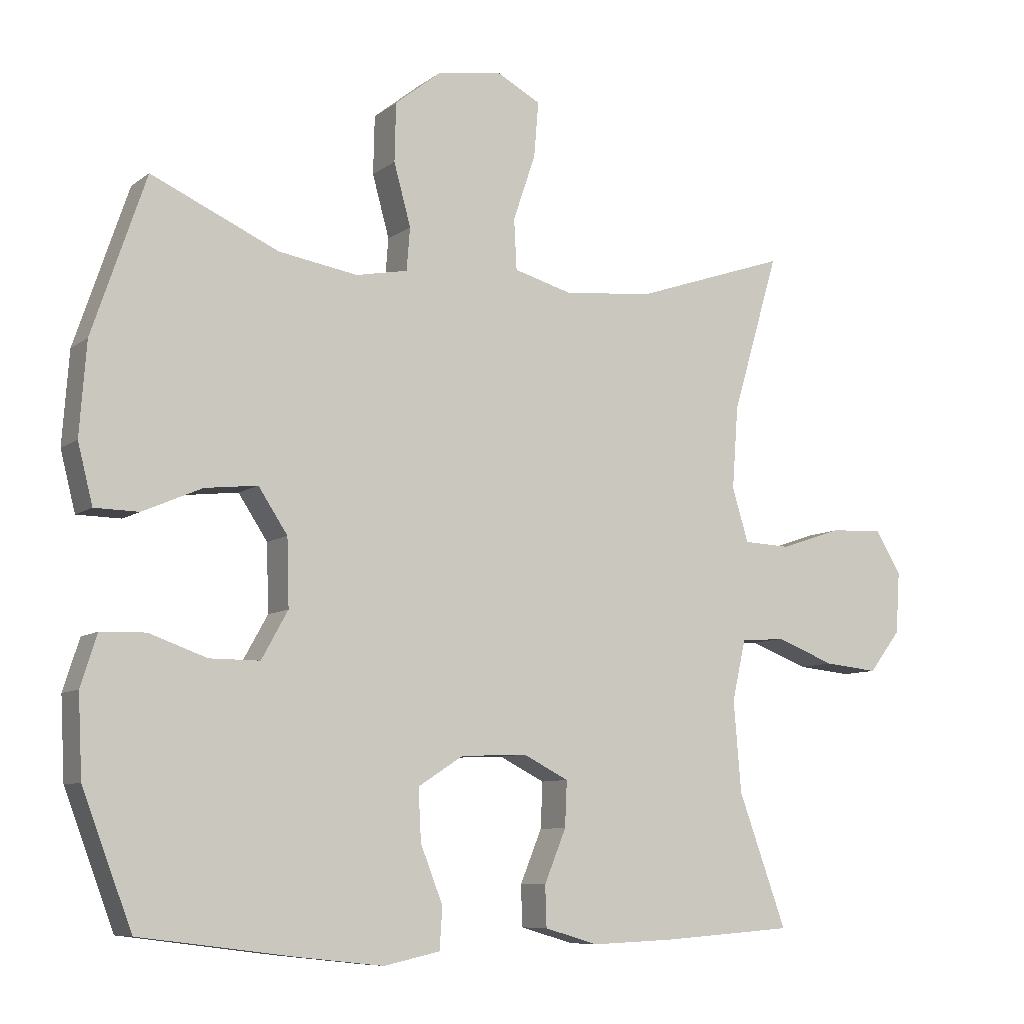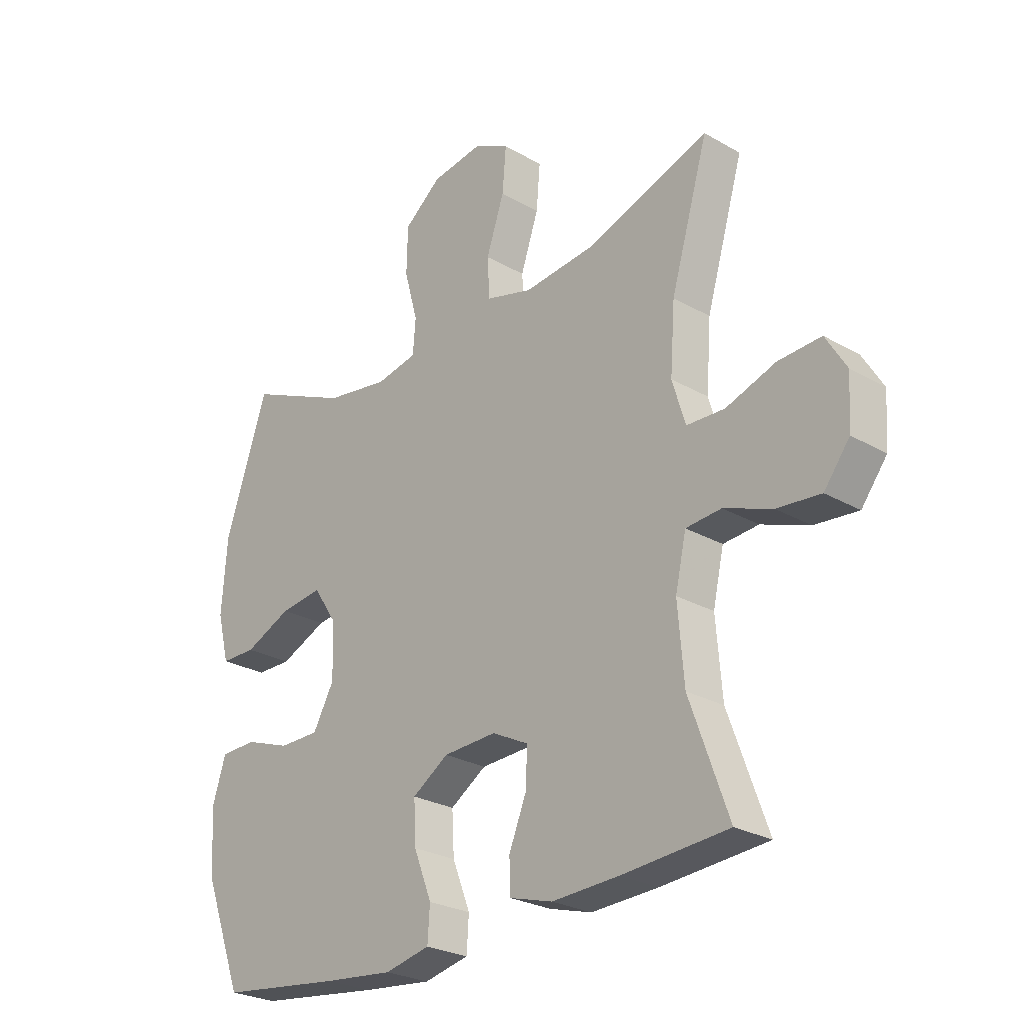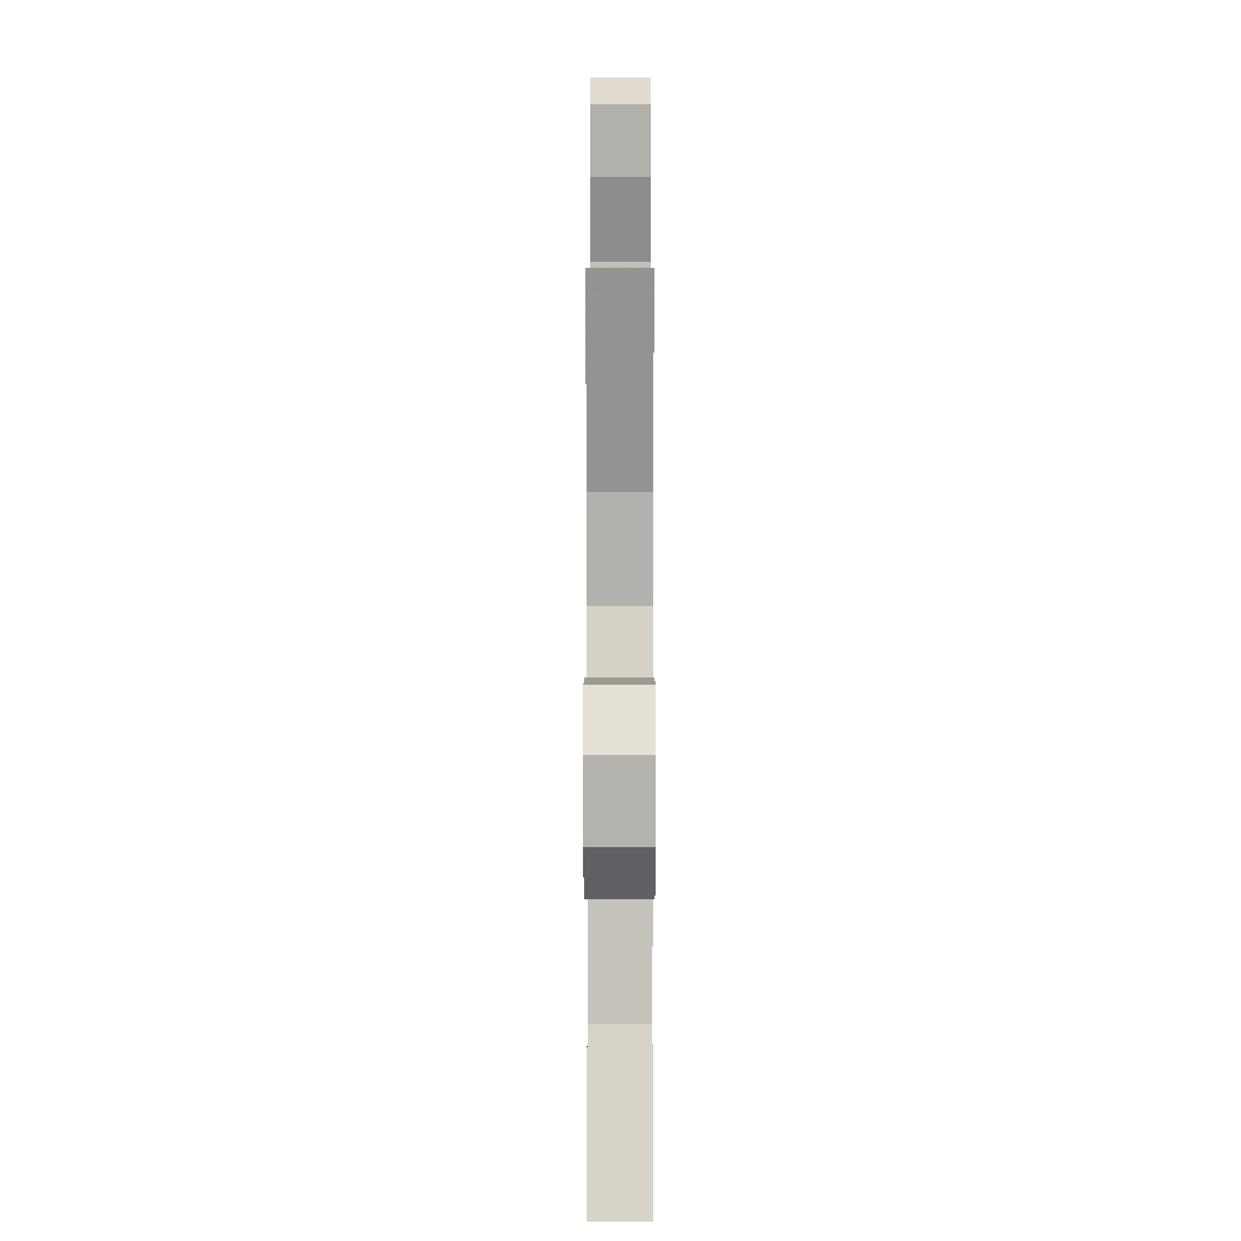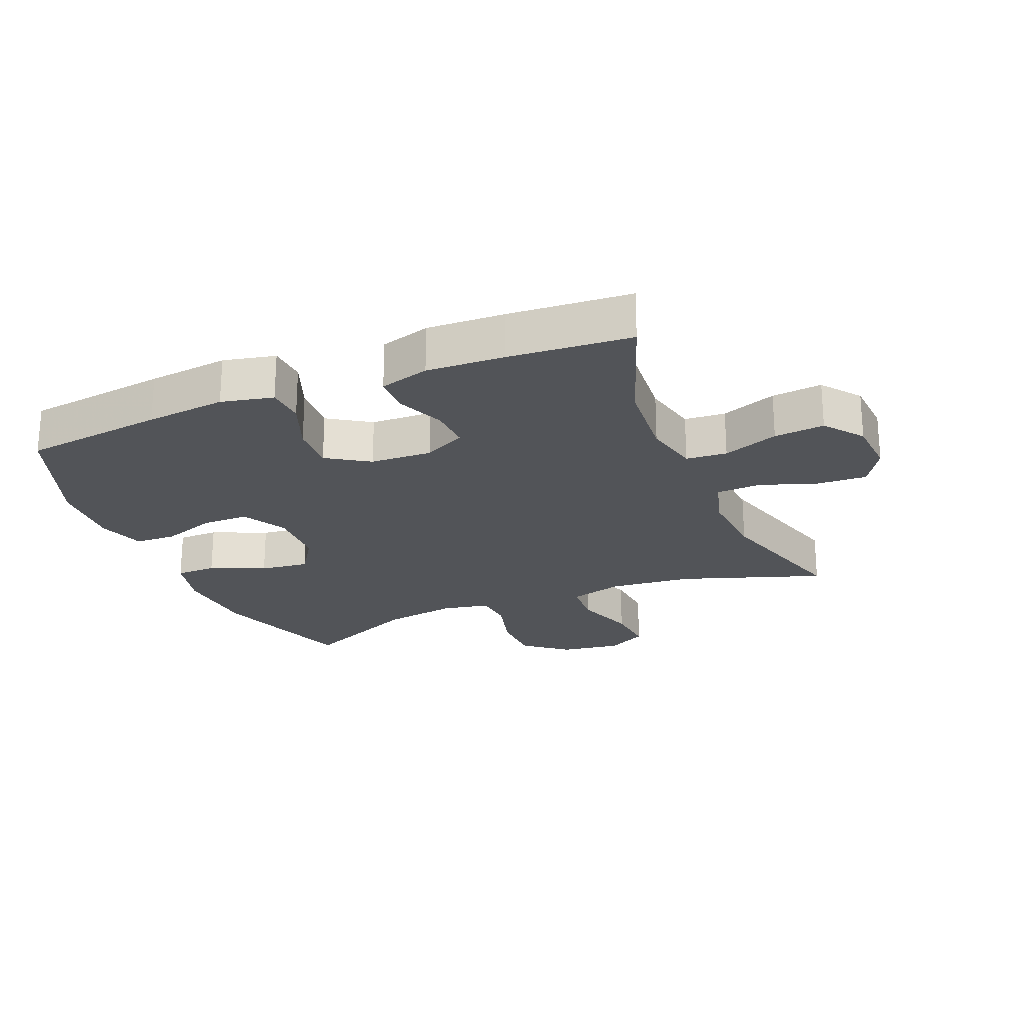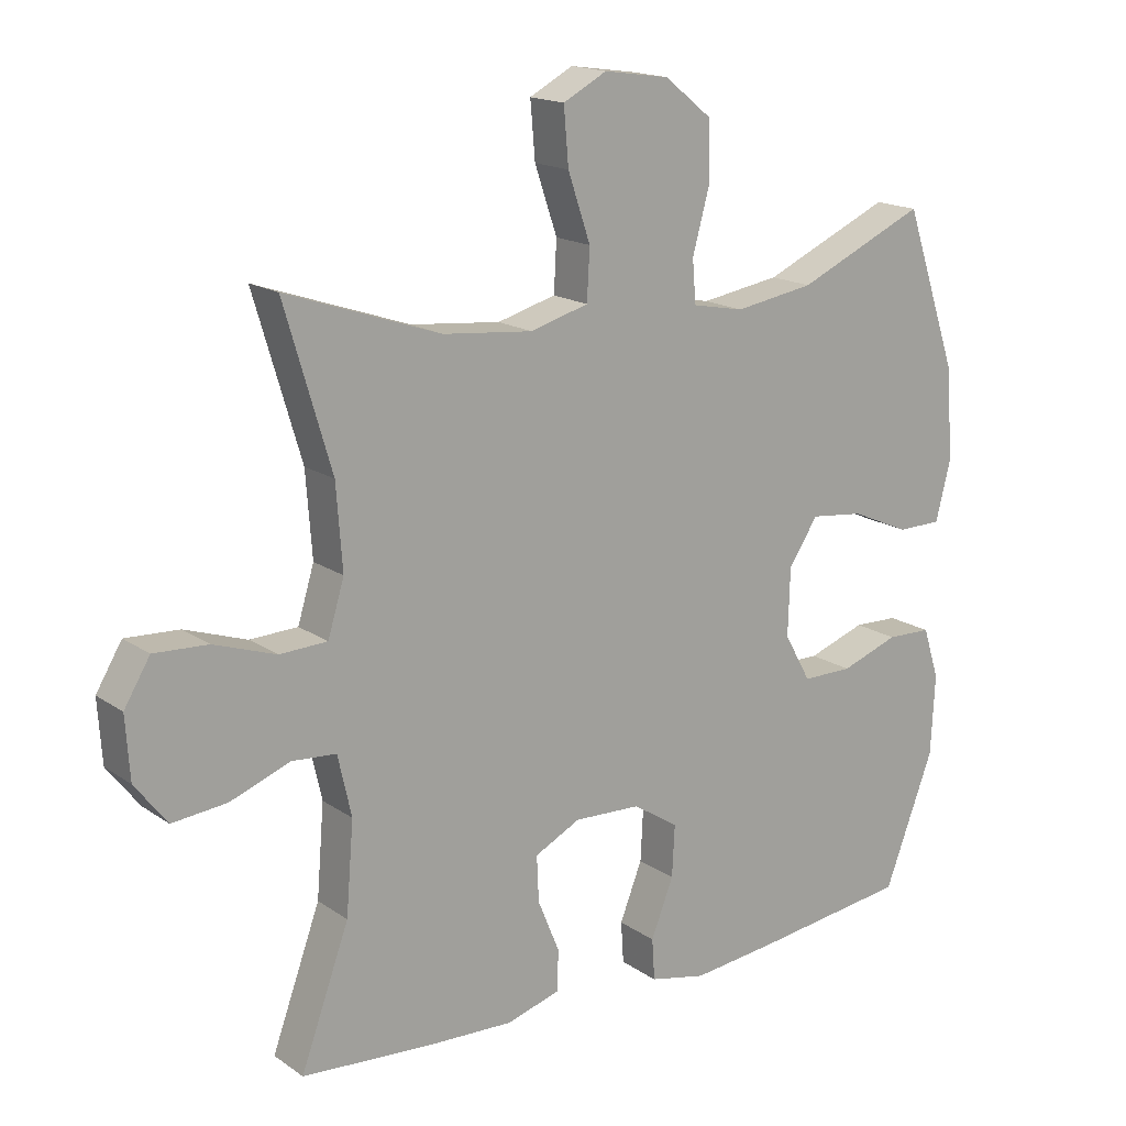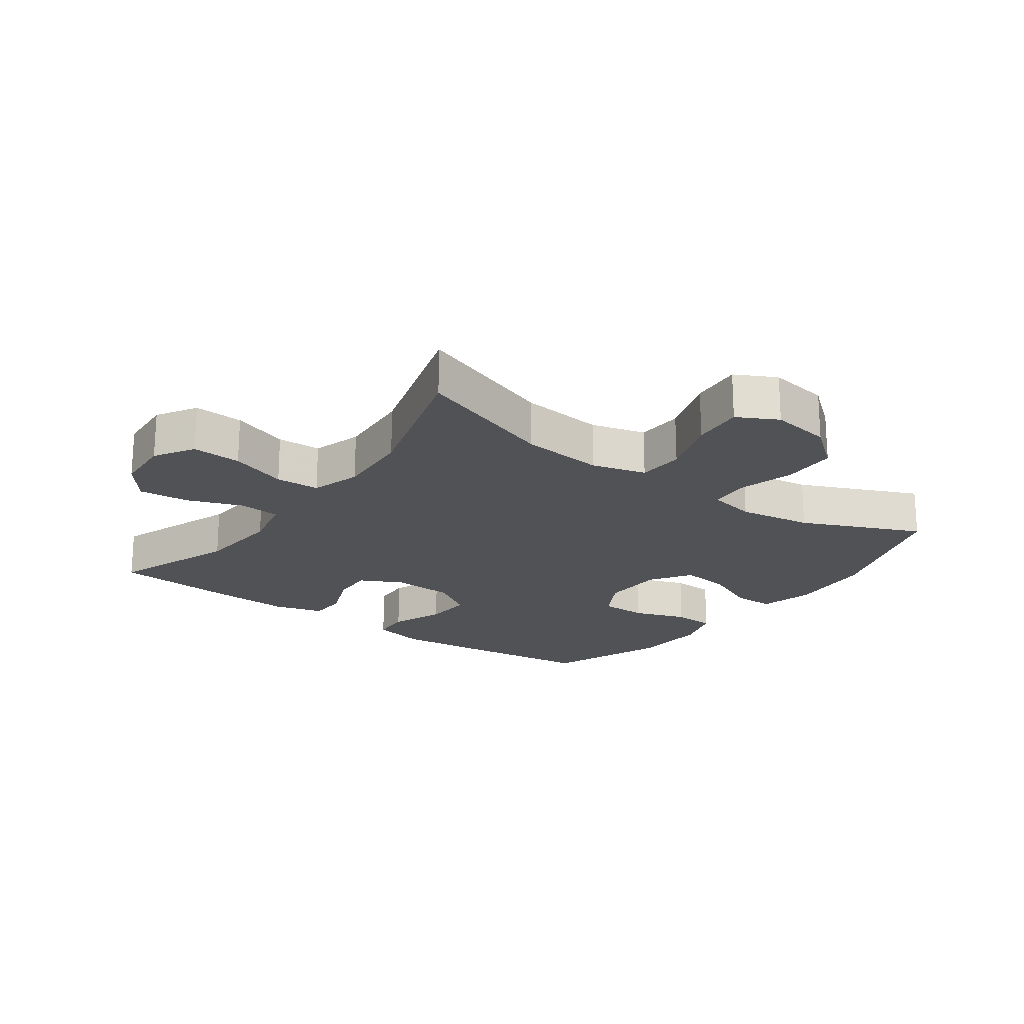
<metadata>
{"format":"obj","ext":"obj","renderer":"f3d","projection":"perspective","resolution":1024,"background":"white","views":[{"elev":-8.3,"azim":151.5,"up":"+Z"},{"elev":-26.2,"azim":-132.2,"up":"+Z"},{"elev":6.6,"azim":-89.9,"up":"+Z"},{"elev":-23.1,"azim":-157.6,"up":"+Y"},{"elev":16.7,"azim":-36.4,"up":"+Z"},{"elev":-20.6,"azim":-36.1,"up":"+Y"}]}
</metadata>
<code>
v -0.5 0.07 0.5
v -0.274 0.07 0.423
v -0.142 0.07 0.41
v -0.056 0.07 0.434
v -0.052 0.07 0.508
v -0.085 0.07 0.605
v -0.092 0.07 0.687
v -0.028 0.07 0.721
v 0.068 0.07 0.707
v 0.137 0.07 0.652
v 0.139 0.07 0.566
v 0.114 0.07 0.475
v 0.119 0.07 0.412
v 0.195 0.07 0.397
v 0.312 0.07 0.416
v 0.5 0.07 0.5
v 0.579 0.07 0.268
v 0.589 0.07 0.133
v 0.567 0.07 0.046
v 0.502 0.07 0.045
v 0.415 0.07 0.083
v 0.337 0.07 0.092
v 0.294 0.07 0.027
v 0.291 0.07 -0.072
v 0.33 0.07 -0.142
v 0.404 0.07 -0.142
v 0.489 0.07 -0.112
v 0.555 0.07 -0.114
v 0.579 0.07 -0.189
v 0.573 0.07 -0.307
v 0.5 0.07 -0.5
v 0.274 0.07 -0.529
v 0.146 0.07 -0.543
v 0.063 0.07 -0.525
v 0.059 0.07 -0.464
v 0.092 0.07 -0.38
v 0.096 0.07 -0.304
v 0.029 0.07 -0.261
v -0.069 0.07 -0.257
v -0.136 0.07 -0.291
v -0.133 0.07 -0.358
v -0.101 0.07 -0.436
v -0.103 0.07 -0.496
v -0.182 0.07 -0.519
v -0.305 0.07 -0.514
v -0.5 0.07 -0.5
v -0.429 0.07 -0.304
v -0.418 0.07 -0.17
v -0.438 0.07 -0.081
v -0.503 0.07 -0.076
v -0.591 0.07 -0.109
v -0.671 0.07 -0.117
v -0.718 0.07 -0.056
v -0.724 0.07 0.035
v -0.686 0.07 0.098
v -0.607 0.07 0.094
v -0.516 0.07 0.063
v -0.446 0.07 0.066
v -0.422 0.07 0.145
v -0.431 0.07 0.267
v -0.5 0 0.5
v -0.274 0 0.423
v -0.142 0 0.41
v -0.056 0 0.434
v -0.052 0 0.508
v -0.085 0 0.605
v -0.092 0 0.687
v -0.028 0 0.721
v 0.068 0 0.707
v 0.137 0 0.652
v 0.139 0 0.566
v 0.114 0 0.475
v 0.119 0 0.412
v 0.195 0 0.397
v 0.312 0 0.416
v 0.5 0 0.5
v 0.579 0 0.268
v 0.589 0 0.133
v 0.567 0 0.046
v 0.502 0 0.045
v 0.415 0 0.083
v 0.337 0 0.092
v 0.294 0 0.027
v 0.291 0 -0.072
v 0.33 0 -0.142
v 0.404 0 -0.142
v 0.489 0 -0.112
v 0.555 0 -0.114
v 0.579 0 -0.189
v 0.573 0 -0.307
v 0.5 0 -0.5
v 0.274 0 -0.529
v 0.146 0 -0.543
v 0.063 0 -0.525
v 0.059 0 -0.464
v 0.092 0 -0.38
v 0.096 0 -0.304
v 0.029 0 -0.261
v -0.069 0 -0.257
v -0.136 0 -0.291
v -0.133 0 -0.358
v -0.101 0 -0.436
v -0.103 0 -0.496
v -0.182 0 -0.519
v -0.305 0 -0.514
v -0.5 0 -0.5
v -0.429 0 -0.304
v -0.418 0 -0.17
v -0.438 0 -0.081
v -0.503 0 -0.076
v -0.591 0 -0.109
v -0.671 0 -0.117
v -0.718 0 -0.056
v -0.724 0 0.035
v -0.686 0 0.098
v -0.607 0 0.094
v -0.516 0 0.063
v -0.446 0 0.066
v -0.422 0 0.145
v -0.431 0 0.267
f 54 55 56 57
f 54 57 58
f 53 54 58
f 50 51 52 53
f 49 50 53 58
f 48 49 58 59
f 44 45 46 47
f 44 47 48
f 41 42 43 44
f 40 41 44 48
f 39 40 48 59
f 33 34 35 36
f 33 36 37
f 32 33 37
f 31 32 37
f 30 31 37 38
f 26 27 28 29
f 25 26 29 30
f 18 19 20 21
f 18 21 22
f 15 16 17 18
f 14 15 18 22
f 13 14 22 23
f 9 10 11 12
f 9 12 13
f 8 9 13
f 5 6 7 8
f 4 5 8 13
f 3 4 13 23
f 60 1 2
f 38 39 59 60
f 25 30 38 60
f 24 25 60 2
f 2 3 23 24
f 117 116 115 114
f 118 117 114
f 118 114 113
f 113 112 111 110
f 118 113 110 109
f 119 118 109 108
f 107 106 105 104
f 108 107 104
f 104 103 102 101
f 108 104 101 100
f 119 108 100 99
f 96 95 94 93
f 97 96 93
f 97 93 92
f 97 92 91
f 98 97 91 90
f 89 88 87 86
f 90 89 86 85
f 81 80 79 78
f 82 81 78
f 78 77 76 75
f 82 78 75 74
f 83 82 74 73
f 72 71 70 69
f 73 72 69
f 73 69 68
f 68 67 66 65
f 73 68 65 64
f 83 73 64 63
f 62 61 120
f 120 119 99 98
f 120 98 90 85
f 62 120 85 84
f 84 83 63 62
f 1 61 62 2
f 2 62 63 3
f 3 63 64 4
f 4 64 65 5
f 5 65 66 6
f 6 66 67 7
f 7 67 68 8
f 8 68 69 9
f 9 69 70 10
f 10 70 71 11
f 11 71 72 12
f 12 72 73 13
f 13 73 74 14
f 14 74 75 15
f 15 75 76 16
f 16 76 77 17
f 17 77 78 18
f 18 78 79 19
f 19 79 80 20
f 20 80 81 21
f 21 81 82 22
f 22 82 83 23
f 23 83 84 24
f 24 84 85 25
f 25 85 86 26
f 26 86 87 27
f 27 87 88 28
f 28 88 89 29
f 29 89 90 30
f 30 90 91 31
f 31 91 92 32
f 32 92 93 33
f 33 93 94 34
f 34 94 95 35
f 35 95 96 36
f 36 96 97 37
f 37 97 98 38
f 38 98 99 39
f 39 99 100 40
f 40 100 101 41
f 41 101 102 42
f 42 102 103 43
f 43 103 104 44
f 44 104 105 45
f 45 105 106 46
f 46 106 107 47
f 47 107 108 48
f 48 108 109 49
f 49 109 110 50
f 50 110 111 51
f 51 111 112 52
f 52 112 113 53
f 53 113 114 54
f 54 114 115 55
f 55 115 116 56
f 56 116 117 57
f 57 117 118 58
f 58 118 119 59
f 59 119 120 60
f 60 120 61 1

</code>
